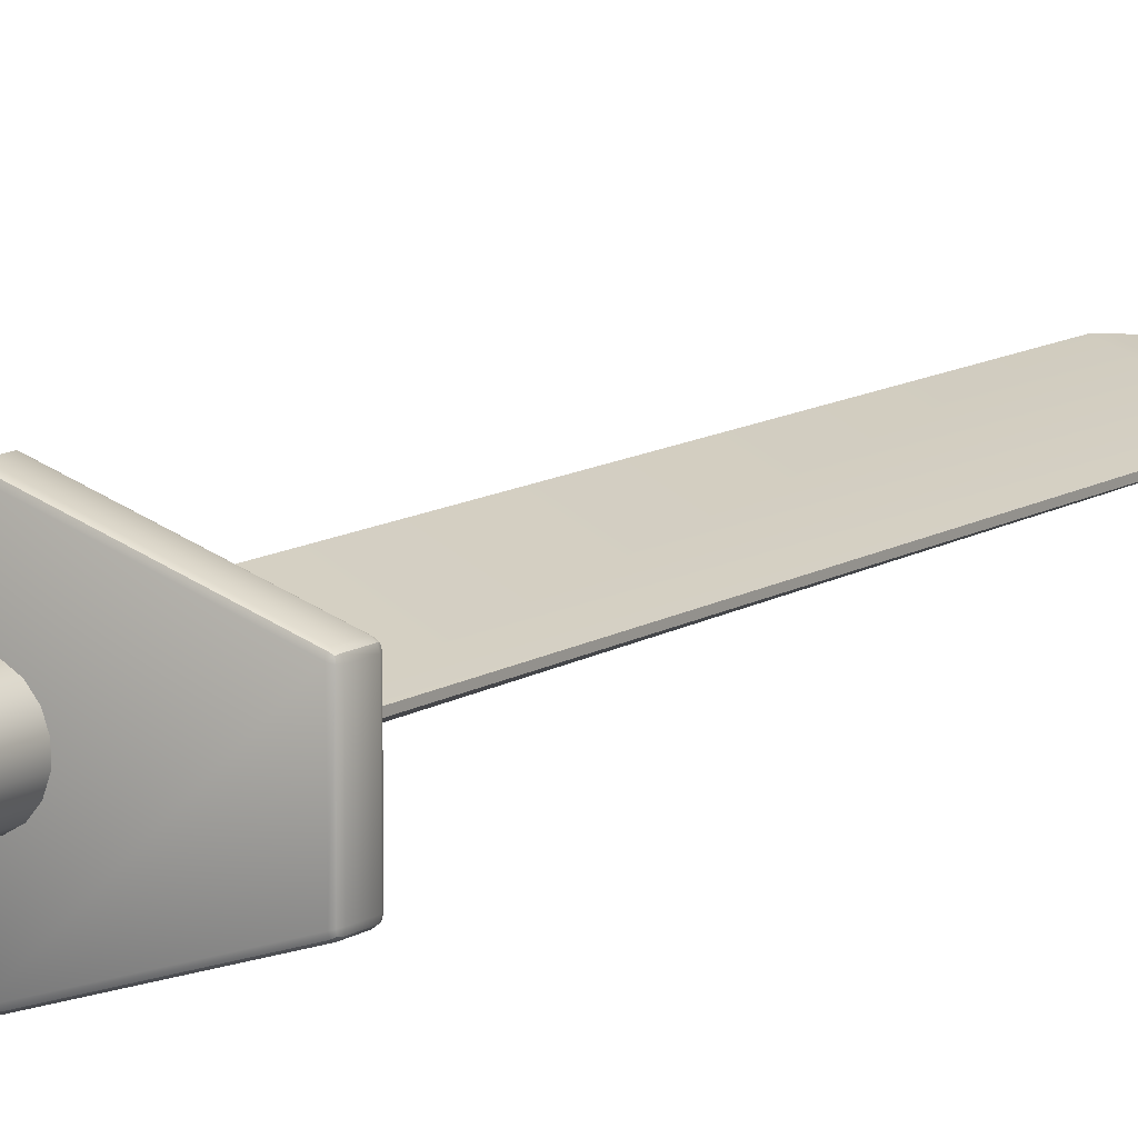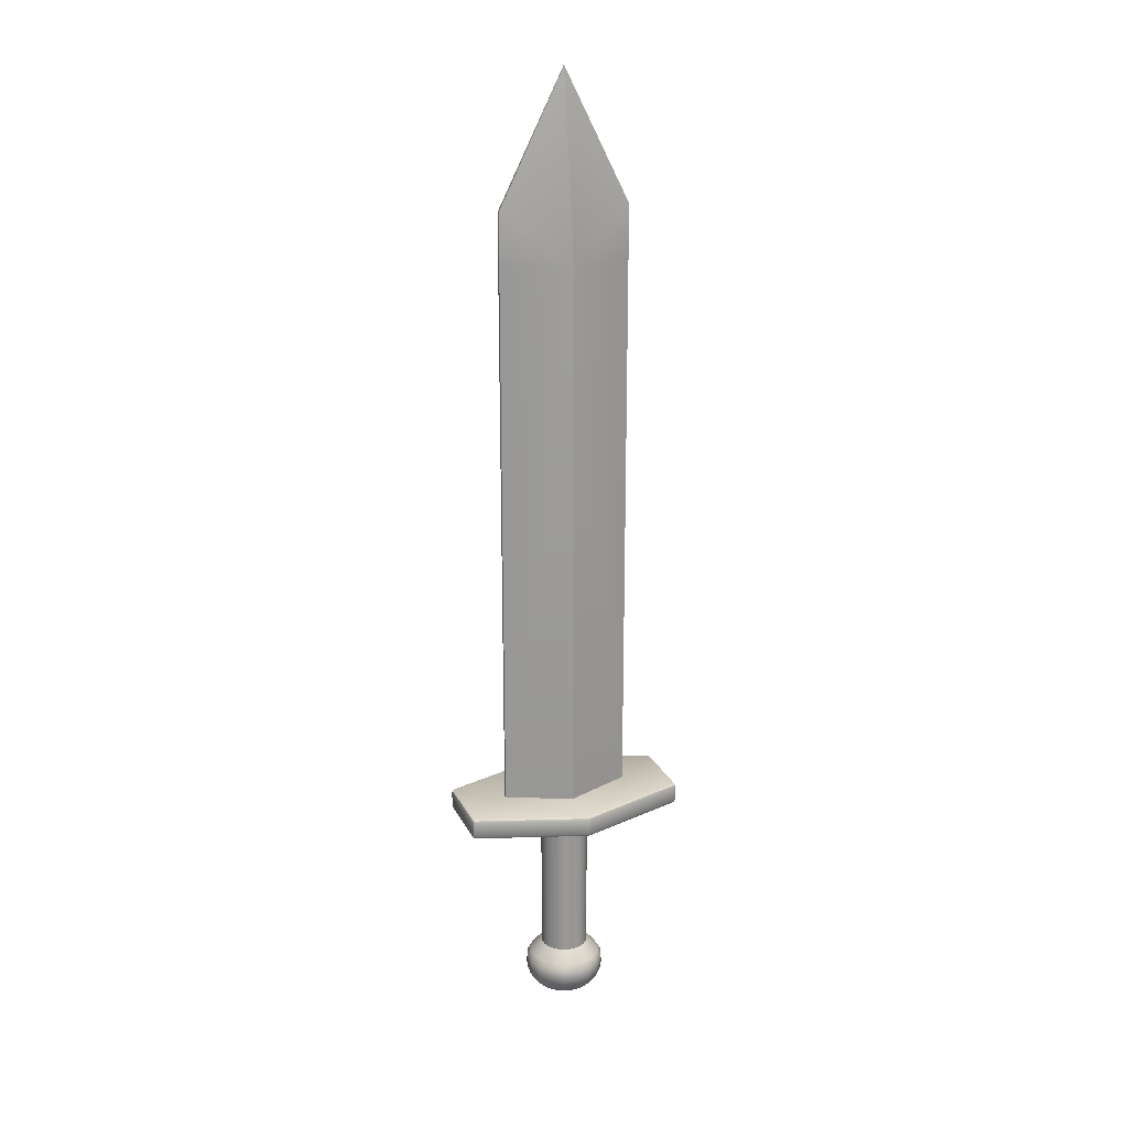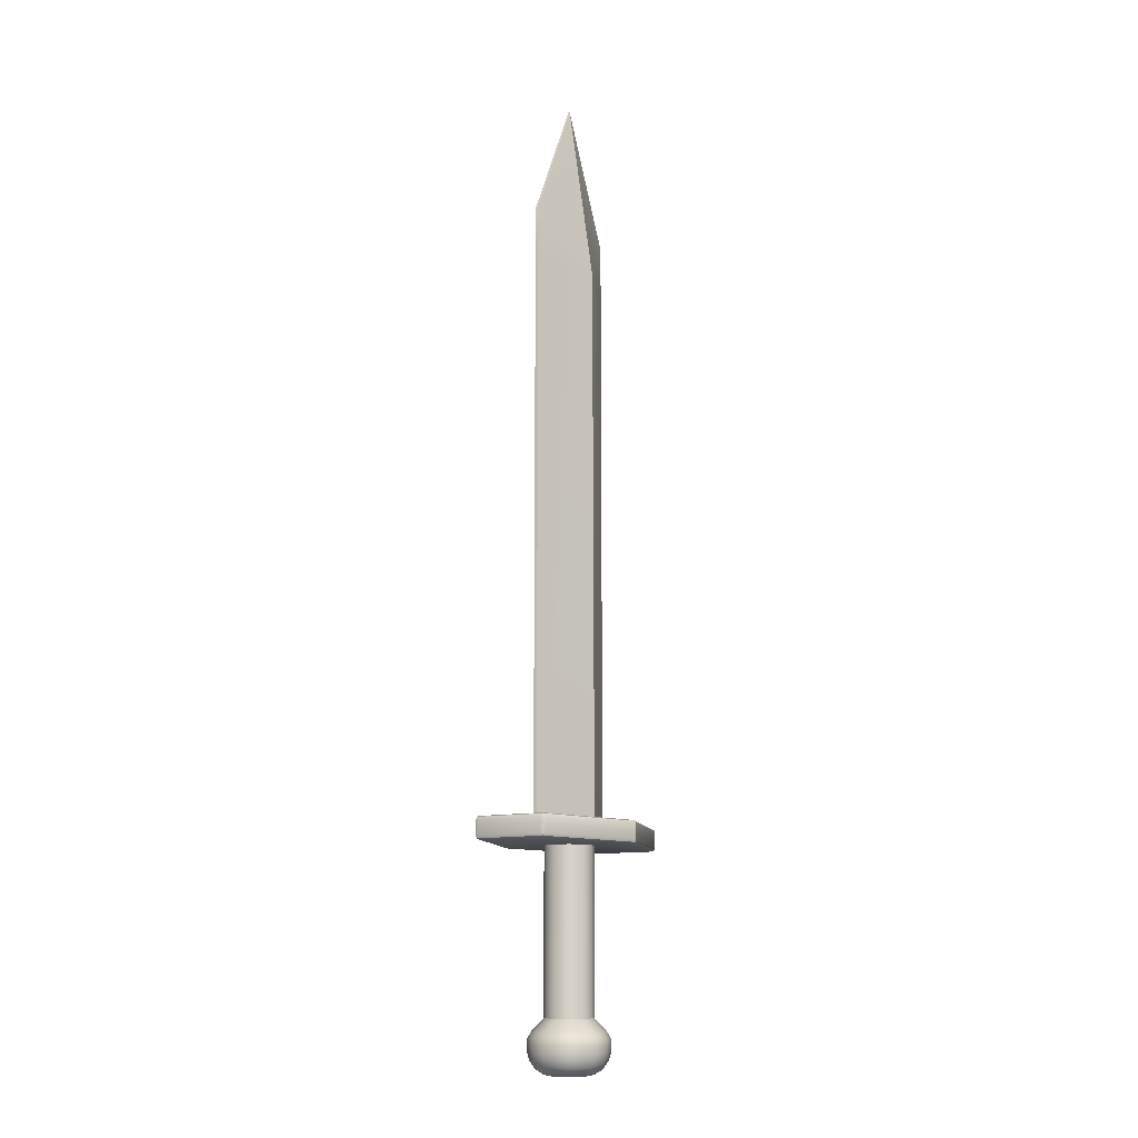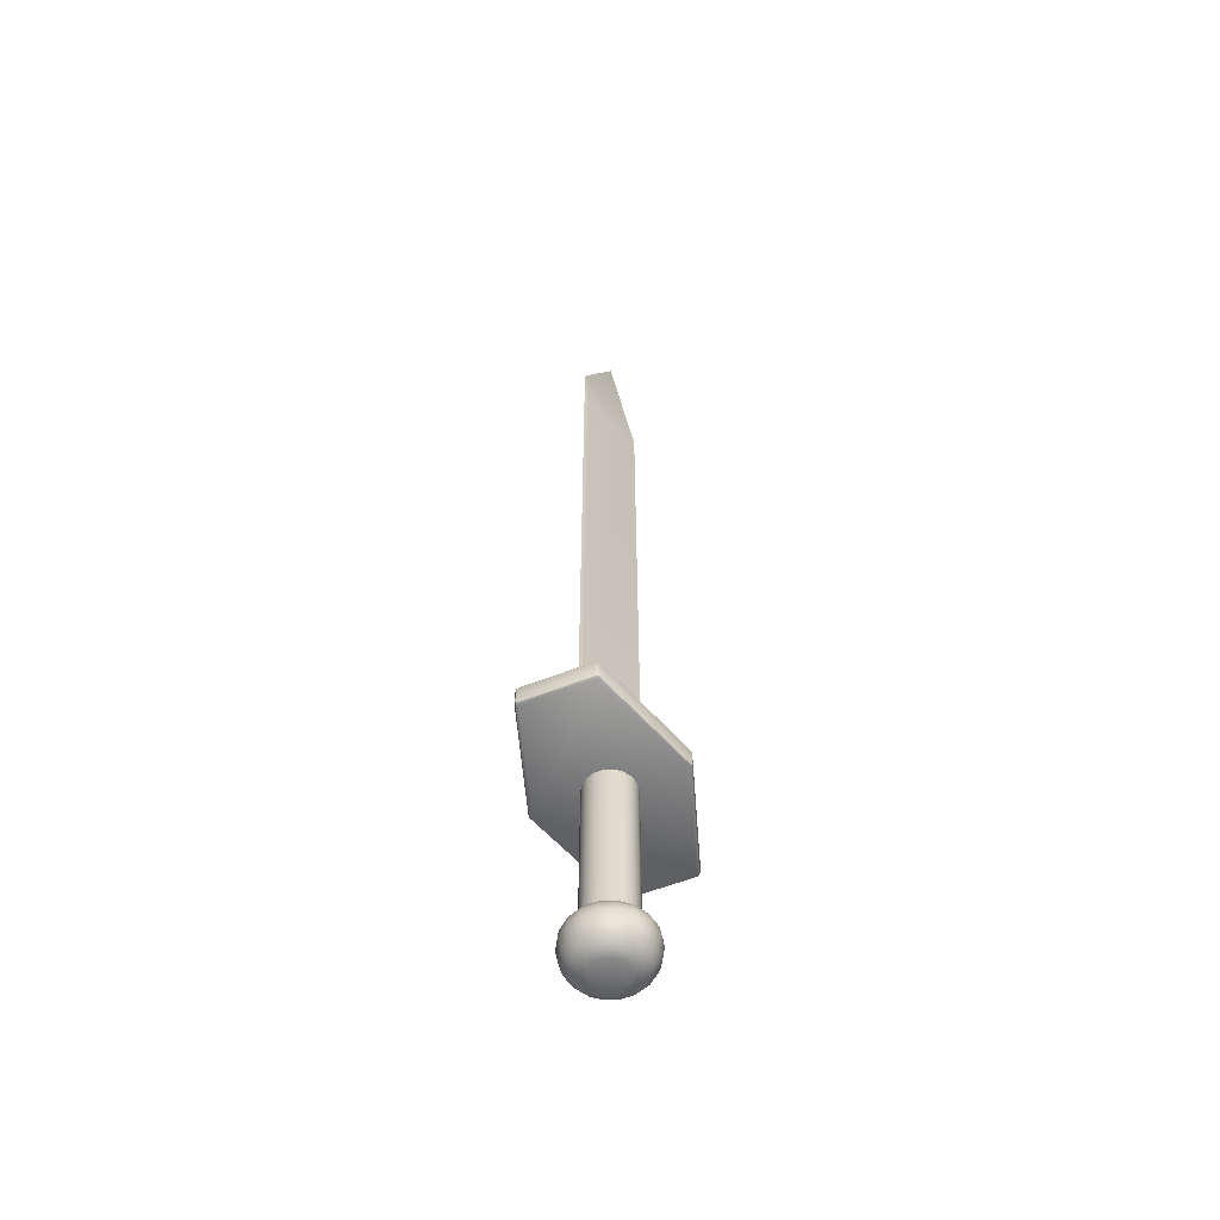
<metadata>
{"format":"obj","ext":"obj","renderer":"f3d","projection":"perspective","resolution":1024,"background":"white","views":[{"elev":11.2,"azim":33.5,"up":"+Z"},{"elev":21.6,"azim":159.3,"up":"+Y"},{"elev":-12.2,"azim":119.4,"up":"+Y"},{"elev":-56.8,"azim":-67.6,"up":"+Y"}]}
</metadata>
<code>
o OneHand_Sword_Rust_Cylinder.001
v -0 -0.5338 -0.1876
v -0 0.8934 -0.1876
v 0.06416 -0.5338 -0.1763
v 0.06416 0.8934 -0.1763
v 0.1206 -0.5338 -0.1437
v 0.1206 0.8934 -0.1437
v 0.1625 -0.5338 -0.0938
v 0.1625 0.8934 -0.0938
v 0.1848 -0.5338 -0.03258
v 0.1848 0.8934 -0.03258
v 0.1848 -0.5338 0.03258
v 0.1848 0.8934 0.03258
v 0.1625 -0.5338 0.0938
v 0.1625 0.8934 0.0938
v 0.1206 -0.5338 0.1437
v 0.1206 0.8934 0.1437
v 0.06416 -0.5338 0.1763
v 0.06416 0.8934 0.1763
v 0 -0.5338 0.1876
v 0 0.8934 0.1876
v -0.06416 -0.5338 0.1763
v -0.06416 0.8934 0.1763
v -0.1206 -0.5338 0.1437
v -0.1206 0.8934 0.1437
v -0.1625 -0.5338 0.0938
v -0.1625 0.8934 0.0938
v -0.1848 -0.5338 0.03258
v -0.1848 0.8934 0.03258
v -0.1848 -0.5338 -0.03258
v -0.1848 0.8934 -0.03258
v -0.1625 -0.5338 -0.0938
v -0.1625 0.8934 -0.0938
v -0.1206 -0.5338 -0.1437
v -0.1206 0.8934 -0.1437
v -0.06416 -0.5338 -0.1763
v -0.06416 0.8934 -0.1763
v -0 -0.7262 -0.3138
v -0 -0.6268 -0.2796
v -0 -0.6732 -0.3066
v 0.09561 -0.6268 -0.2627
v 0.1073 -0.7262 -0.2948
v 0.1049 -0.6732 -0.2881
v 0.1797 -0.6268 -0.2142
v 0.2017 -0.7262 -0.2404
v 0.1971 -0.6732 -0.2349
v 0.2421 -0.6268 -0.1398
v 0.2717 -0.7262 -0.1569
v 0.2656 -0.6732 -0.1533
v 0.2753 -0.6268 -0.04854
v 0.309 -0.7262 -0.05448
v 0.302 -0.6732 -0.05325
v 0.2753 -0.6268 0.04854
v 0.309 -0.7262 0.05448
v 0.302 -0.6732 0.05325
v 0.2421 -0.6268 0.1398
v 0.2717 -0.7262 0.1569
v 0.2656 -0.6732 0.1533
v 0.1797 -0.6268 0.2142
v 0.2017 -0.7262 0.2404
v 0.1971 -0.6732 0.2349
v 0.09561 -0.6268 0.2627
v 0.1073 -0.7262 0.2948
v 0.1049 -0.6732 0.2881
v 0 -0.6268 0.2796
v 0 -0.7262 0.3138
v 0 -0.6732 0.3066
v -0.09561 -0.6268 0.2627
v -0.1073 -0.7262 0.2948
v -0.1049 -0.6732 0.2881
v -0.1797 -0.6268 0.2142
v -0.2017 -0.7262 0.2404
v -0.1971 -0.6732 0.2349
v -0.2421 -0.6268 0.1398
v -0.2717 -0.7262 0.1569
v -0.2656 -0.6732 0.1533
v -0.2753 -0.6268 0.04854
v -0.309 -0.7262 0.05449
v -0.302 -0.6732 0.05325
v -0.2753 -0.6268 -0.04854
v -0.309 -0.7262 -0.05448
v -0.302 -0.6732 -0.05325
v -0.2421 -0.6268 -0.1398
v -0.2717 -0.7262 -0.1569
v -0.2656 -0.6732 -0.1533
v -0.1797 -0.6268 -0.2142
v -0.2017 -0.7262 -0.2404
v -0.1971 -0.6732 -0.2349
v -0.09562 -0.6268 -0.2627
v -0.1073 -0.7262 -0.2948
v -0.1049 -0.6732 -0.2881
v -0 -0.8796 -0.2567
v -0 -0.7823 -0.307
v -0 -0.8347 -0.2894
v 0.105 -0.7823 -0.2885
v 0.08781 -0.8796 -0.2413
v 0.09897 -0.8347 -0.2719
v 0.1973 -0.7823 -0.2352
v 0.165 -0.8796 -0.1967
v 0.186 -0.8347 -0.2217
v 0.2659 -0.7823 -0.1535
v 0.2223 -0.8796 -0.1284
v 0.2506 -0.8347 -0.1447
v 0.3023 -0.7823 -0.05331
v 0.2528 -0.8796 -0.04458
v 0.285 -0.8347 -0.05025
v 0.3023 -0.7823 0.05331
v 0.2528 -0.8796 0.04458
v 0.285 -0.8347 0.05025
v 0.2659 -0.7823 0.1535
v 0.2223 -0.8796 0.1284
v 0.2506 -0.8347 0.1447
v 0.1973 -0.7823 0.2352
v 0.165 -0.8796 0.1967
v 0.186 -0.8347 0.2217
v 0.105 -0.7823 0.2885
v 0.08781 -0.8796 0.2413
v 0.09897 -0.8347 0.2719
v 0 -0.7823 0.307
v 0 -0.8796 0.2567
v 0 -0.8347 0.2894
v -0.105 -0.7823 0.2885
v -0.08781 -0.8796 0.2413
v -0.09897 -0.8347 0.2719
v -0.1973 -0.7823 0.2352
v -0.165 -0.8796 0.1967
v -0.186 -0.8347 0.2217
v -0.2659 -0.7823 0.1535
v -0.2223 -0.8796 0.1284
v -0.2506 -0.8347 0.1447
v -0.3023 -0.7823 0.05331
v -0.2528 -0.8796 0.04458
v -0.285 -0.8347 0.05025
v -0.3023 -0.7823 -0.05331
v -0.2528 -0.8796 -0.04458
v -0.285 -0.8347 -0.05025
v -0.2659 -0.7823 -0.1535
v -0.2223 -0.8796 -0.1284
v -0.2506 -0.8347 -0.1447
v -0.1973 -0.7823 -0.2352
v -0.165 -0.8796 -0.1967
v -0.186 -0.8347 -0.2217
v -0.105 -0.7823 -0.2885
v -0.08781 -0.8796 -0.2413
v -0.09897 -0.8347 -0.2719
v -0 -0.9419 -0.1296
v -0 -0.9023 -0.2319
v -0 -0.9303 -0.184
v 0.07931 -0.9023 -0.2179
v 0.04431 -0.9419 -0.1217
v 0.06293 -0.9303 -0.1729
v 0.1491 -0.9023 -0.1776
v 0.08328 -0.9419 -0.09925
v 0.1183 -0.9303 -0.1409
v 0.2008 -0.9023 -0.1159
v 0.1122 -0.9419 -0.06478
v 0.1593 -0.9303 -0.092
v 0.2284 -0.9023 -0.04027
v 0.1276 -0.9419 -0.0225
v 0.1812 -0.9303 -0.03195
v 0.2284 -0.9023 0.04027
v 0.1276 -0.9419 0.0225
v 0.1812 -0.9303 0.03195
v 0.2008 -0.9023 0.1159
v 0.1122 -0.9419 0.06478
v 0.1593 -0.9303 0.092
v 0.1491 -0.9023 0.1776
v 0.08328 -0.9419 0.09925
v 0.1183 -0.9303 0.1409
v 0.07931 -0.9023 0.2179
v 0.04431 -0.9419 0.1217
v 0.06293 -0.9303 0.1729
v 0 -0.9023 0.2319
v 0 -0.9419 0.1296
v 0 -0.9303 0.184
v -0.07931 -0.9023 0.2179
v -0.04431 -0.9419 0.1217
v -0.06293 -0.9303 0.1729
v -0.1491 -0.9023 0.1776
v -0.08328 -0.9419 0.09925
v -0.1183 -0.9303 0.1409
v -0.2008 -0.9023 0.1159
v -0.1122 -0.9419 0.06478
v -0.1593 -0.9303 0.092
v -0.2284 -0.9023 0.04027
v -0.1276 -0.9419 0.0225
v -0.1812 -0.9303 0.03195
v -0.2284 -0.9023 -0.04027
v -0.1276 -0.9419 -0.0225
v -0.1812 -0.9303 -0.03195
v -0.2008 -0.9023 -0.1159
v -0.1122 -0.9419 -0.06478
v -0.1593 -0.9303 -0.092
v -0.1491 -0.9023 -0.1776
v -0.08328 -0.9419 -0.09925
v -0.1183 -0.9303 -0.1409
v -0.07931 -0.9023 -0.2179
v -0.04431 -0.9419 -0.1217
v -0.06293 -0.9303 -0.1729
v -0 0.7385 -0.5598
v -0 0.7124 -0.5324
v -0 0.7201 -0.5518
v -0.8412 0.7385 -0.2879
v -0.8399 0.7124 -0.2609
v -0.866 0.7385 -0.2538
v -0.8406 0.7201 -0.2798
v -0.8553 0.7234 -0.2721
v -0.8581 0.7201 -0.2557
v -0.859 0.7385 -0.2748
v -0.866 0.7385 0.2538
v -0.8399 0.7124 0.2609
v -0.8412 0.7385 0.2879
v -0.8581 0.7201 0.2557
v -0.8553 0.7234 0.2721
v -0.8406 0.7201 0.2798
v -0.859 0.7385 0.2748
v 0 0.7124 0.5324
v 0 0.7385 0.5598
v 0 0.7201 0.5518
v 0.8412 0.7385 0.2879
v 0.8399 0.7124 0.2609
v 0.866 0.7385 0.2538
v 0.8406 0.7201 0.2798
v 0.8553 0.7234 0.2721
v 0.8581 0.7201 0.2557
v 0.859 0.7385 0.2748
v 0.866 0.7385 -0.2538
v 0.8399 0.7124 -0.2609
v 0.8412 0.7385 -0.2879
v 0.8581 0.7201 -0.2557
v 0.8553 0.7234 -0.2721
v 0.8406 0.7201 -0.2798
v 0.859 0.7385 -0.2748
v -0.8412 0.8556 -0.2879
v -0.866 0.8556 -0.2538
v -0.8399 0.8817 -0.2609
v -0.859 0.8556 -0.2748
v -0.8553 0.8706 -0.2721
v -0.8581 0.874 -0.2557
v -0.8406 0.874 -0.2798
v -0 0.8817 -0.5324
v -0 0.8556 -0.5598
v -0 0.874 -0.5518
v -0.866 0.8556 0.2538
v -0.8412 0.8556 0.2879
v -0.8399 0.8817 0.2609
v -0.859 0.8556 0.2748
v -0.8553 0.8706 0.2721
v -0.8406 0.874 0.2798
v -0.8581 0.874 0.2557
v 0 0.8556 0.5598
v 0 0.8817 0.5324
v 0 0.874 0.5518
v 0.8412 0.8556 0.2879
v 0.866 0.8556 0.2538
v 0.8399 0.8817 0.2609
v 0.859 0.8556 0.2748
v 0.8553 0.8706 0.2721
v 0.8581 0.874 0.2557
v 0.8406 0.874 0.2798
v 0.866 0.8556 -0.2538
v 0.8412 0.8556 -0.2879
v 0.8399 0.8817 -0.2609
v 0.859 0.8556 -0.2748
v 0.8553 0.8706 -0.2721
v 0.8406 0.874 -0.2798
v 0.8581 0.874 -0.2557
v -0.5011 0.7255 0.01218
v -0.5011 5.567 0.01218
v -0.5011 0.7255 -0.01218
v -0.5011 5.567 -0.01218
v 0.5011 0.7255 0.01218
v 0.5011 5.567 0.01218
v 0.5011 0.7255 -0.01218
v 0.5011 5.567 -0.01218
v -0 0.7255 -0.2166
v -0 6.567 -0.006509
v -0 0.7255 0.2166
v -0 6.567 0.006509
v -0.5011 5.156 0.01275
v -0.5011 5.156 -0.01275
v 0.5011 5.156 -0.01275
v 0.5011 5.156 0.01275
v -0 5.15 0.2097
v -0 5.15 -0.2097
f 199 261 228
f 209 234 204
f 226 254 221
f 217 244 211
f 255 262 240
f 219 250 217
f 216 210 200
f 202 206 208
f 203 206 205
f 204 206 207
f 209 213 215
f 210 213 212
f 211 213 214
f 219 223 225
f 220 223 222
f 221 223 224
f 226 230 232
f 227 230 229
f 228 230 231
f 233 237 239
f 234 237 236
f 235 237 238
f 243 247 249
f 244 247 246
f 245 247 248
f 253 257 259
f 254 257 256
f 255 257 258
f 260 264 266
f 261 264 263
f 262 264 265
f 202 201 205
f 205 200 203
f 204 212 209
f 212 203 210
f 211 218 217
f 214 216 218
f 219 218 222
f 222 216 220
f 221 229 226
f 224 227 229
f 228 201 199
f 231 200 201
f 240 239 235
f 242 233 239
f 235 249 245
f 238 243 249
f 251 248 252
f 252 244 250
f 251 259 255
f 252 253 259
f 255 266 262
f 258 260 266
f 240 265 242
f 242 261 241
f 226 263 260
f 232 261 263
f 254 225 221
f 256 219 225
f 244 215 211
f 246 209 215
f 202 236 233
f 208 234 236
f 202 241 199
f 199 241 261
f 209 243 234
f 226 260 254
f 217 250 244
f 240 235 245
f 245 251 240
f 251 255 240
f 219 253 250
f 210 203 200
f 200 227 220
f 220 216 200
f 202 205 206
f 203 207 206
f 204 208 206
f 209 212 213
f 210 214 213
f 211 215 213
f 219 222 223
f 220 224 223
f 221 225 223
f 226 229 230
f 227 231 230
f 228 232 230
f 233 236 237
f 234 238 237
f 235 239 237
f 243 246 247
f 244 248 247
f 245 249 247
f 253 256 257
f 254 258 257
f 255 259 257
f 260 263 264
f 261 265 264
f 262 266 264
f 202 199 201
f 205 201 200
f 204 207 212
f 212 207 203
f 211 214 218
f 214 210 216
f 219 217 218
f 222 218 216
f 221 224 229
f 224 220 227
f 228 231 201
f 231 227 200
f 240 242 239
f 242 241 233
f 235 238 249
f 238 234 243
f 251 245 248
f 252 248 244
f 251 252 259
f 252 250 253
f 255 258 266
f 258 254 260
f 240 262 265
f 242 265 261
f 226 232 263
f 232 228 261
f 254 256 225
f 256 253 219
f 244 246 215
f 246 243 209
f 202 208 236
f 208 204 234
f 202 233 241
f 2 3 1
f 4 5 3
f 6 7 5
f 8 9 7
f 10 11 9
f 12 13 11
f 14 15 13
f 16 17 15
f 18 19 17
f 20 21 19
f 22 23 21
f 24 25 23
f 26 27 25
f 28 29 27
f 30 31 29
f 32 33 31
f 34 18 10
f 34 35 33
f 36 1 35
f 80 136 133
f 47 97 44
f 41 97 94
f 62 112 59
f 74 130 127
f 91 148 146
f 56 106 53
f 71 121 68
f 86 136 83
f 50 100 47
f 65 115 62
f 37 142 89
f 80 130 77
f 1 40 38
f 59 109 56
f 71 127 124
f 89 139 86
f 53 103 50
f 68 118 65
f 104 154 101
f 33 88 85
f 21 64 19
f 5 46 43
f 3 43 40
f 23 67 21
f 7 49 46
f 25 70 23
f 9 52 49
f 27 73 25
f 13 52 11
f 29 76 27
f 15 55 13
f 31 79 29
f 15 61 58
f 1 88 35
f 31 85 82
f 19 61 17
f 95 151 148
f 125 181 178
f 107 157 104
f 128 184 181
f 110 160 107
f 131 187 184
f 113 163 110
f 134 190 187
f 116 166 113
f 137 193 190
f 119 169 116
f 91 196 143
f 143 193 140
f 119 175 172
f 101 151 98
f 155 167 179
f 122 178 175
f 38 42 39
f 39 41 37
f 43 42 40
f 45 41 42
f 46 45 43
f 45 47 44
f 46 51 48
f 48 50 47
f 49 54 51
f 51 53 50
f 55 54 52
f 57 53 54
f 55 60 57
f 57 59 56
f 58 63 60
f 60 62 59
f 64 63 61
f 66 62 63
f 64 69 66
f 66 68 65
f 70 69 67
f 72 68 69
f 73 72 70
f 75 71 72
f 76 75 73
f 78 74 75
f 76 81 78
f 81 77 78
f 82 81 79
f 84 80 81
f 85 84 82
f 84 86 83
f 88 87 85
f 90 86 87
f 38 90 88
f 90 37 89
f 94 93 92
f 96 91 93
f 97 96 94
f 99 95 96
f 100 99 97
f 102 98 99
f 103 102 100
f 105 101 102
f 106 105 103
f 108 104 105
f 109 108 106
f 108 110 107
f 112 111 109
f 114 110 111
f 115 114 112
f 114 116 113
f 118 117 115
f 120 116 117
f 121 120 118
f 120 122 119
f 124 123 121
f 123 125 122
f 127 126 124
f 129 125 126
f 130 129 127
f 129 131 128
f 133 132 130
f 135 131 132
f 136 135 133
f 135 137 134
f 139 138 136
f 138 140 137
f 139 144 141
f 141 143 140
f 92 144 142
f 93 143 144
f 148 147 146
f 150 145 147
f 151 150 148
f 153 149 150
f 154 153 151
f 156 152 153
f 157 156 154
f 156 158 155
f 160 159 157
f 162 158 159
f 163 162 160
f 165 161 162
f 166 165 163
f 168 164 165
f 166 171 168
f 168 170 167
f 169 174 171
f 174 170 171
f 175 174 172
f 177 173 174
f 175 180 177
f 177 179 176
f 181 180 178
f 180 182 179
f 184 183 181
f 186 182 183
f 184 189 186
f 186 188 185
f 187 192 189
f 192 188 189
f 193 192 190
f 192 194 191
f 193 198 195
f 198 194 195
f 146 198 196
f 198 145 197
f 41 92 37
f 2 4 3
f 4 6 5
f 6 8 7
f 8 10 9
f 10 12 11
f 12 14 13
f 14 16 15
f 16 18 17
f 18 20 19
f 20 22 21
f 22 24 23
f 24 26 25
f 26 28 27
f 28 30 29
f 30 32 31
f 32 34 33
f 6 4 34
f 4 2 34
f 2 36 34
f 34 32 30
f 30 28 26
f 26 24 18
f 24 22 18
f 22 20 18
f 18 16 10
f 16 14 10
f 14 12 10
f 10 8 6
f 34 30 18
f 30 26 18
f 10 6 34
f 34 36 35
f 36 2 1
f 80 83 136
f 47 100 97
f 41 44 97
f 62 115 112
f 74 77 130
f 91 95 148
f 56 109 106
f 71 124 121
f 86 139 136
f 50 103 100
f 65 118 115
f 37 92 142
f 80 133 130
f 1 3 40
f 59 112 109
f 71 74 127
f 89 142 139
f 53 106 103
f 68 121 118
f 104 157 154
f 33 35 88
f 21 67 64
f 5 7 46
f 3 5 43
f 23 70 67
f 7 9 49
f 25 73 70
f 9 11 52
f 27 76 73
f 13 55 52
f 29 79 76
f 15 58 55
f 31 82 79
f 15 17 61
f 1 38 88
f 31 33 85
f 19 64 61
f 95 98 151
f 125 128 181
f 107 160 157
f 128 131 184
f 110 163 160
f 131 134 187
f 113 166 163
f 134 137 190
f 116 169 166
f 137 140 193
f 119 172 169
f 91 146 196
f 143 196 193
f 119 122 175
f 101 154 151
f 197 145 149
f 149 152 155
f 155 158 167
f 158 161 167
f 161 164 167
f 167 170 173
f 173 176 167
f 176 179 167
f 179 182 185
f 185 188 179
f 188 191 179
f 191 194 197
f 197 149 155
f 191 197 179
f 197 155 179
f 122 125 178
f 38 40 42
f 39 42 41
f 43 45 42
f 45 44 41
f 46 48 45
f 45 48 47
f 46 49 51
f 48 51 50
f 49 52 54
f 51 54 53
f 55 57 54
f 57 56 53
f 55 58 60
f 57 60 59
f 58 61 63
f 60 63 62
f 64 66 63
f 66 65 62
f 64 67 69
f 66 69 68
f 70 72 69
f 72 71 68
f 73 75 72
f 75 74 71
f 76 78 75
f 78 77 74
f 76 79 81
f 81 80 77
f 82 84 81
f 84 83 80
f 85 87 84
f 84 87 86
f 88 90 87
f 90 89 86
f 38 39 90
f 90 39 37
f 94 96 93
f 96 95 91
f 97 99 96
f 99 98 95
f 100 102 99
f 102 101 98
f 103 105 102
f 105 104 101
f 106 108 105
f 108 107 104
f 109 111 108
f 108 111 110
f 112 114 111
f 114 113 110
f 115 117 114
f 114 117 116
f 118 120 117
f 120 119 116
f 121 123 120
f 120 123 122
f 124 126 123
f 123 126 125
f 127 129 126
f 129 128 125
f 130 132 129
f 129 132 131
f 133 135 132
f 135 134 131
f 136 138 135
f 135 138 137
f 139 141 138
f 138 141 140
f 139 142 144
f 141 144 143
f 92 93 144
f 93 91 143
f 148 150 147
f 150 149 145
f 151 153 150
f 153 152 149
f 154 156 153
f 156 155 152
f 157 159 156
f 156 159 158
f 160 162 159
f 162 161 158
f 163 165 162
f 165 164 161
f 166 168 165
f 168 167 164
f 166 169 171
f 168 171 170
f 169 172 174
f 174 173 170
f 175 177 174
f 177 176 173
f 175 178 180
f 177 180 179
f 181 183 180
f 180 183 182
f 184 186 183
f 186 185 182
f 184 187 189
f 186 189 188
f 187 190 192
f 192 191 188
f 193 195 192
f 192 195 194
f 193 196 198
f 198 197 194
f 146 147 198
f 198 147 145
f 41 94 92
f 268 280 279
f 284 274 281
f 274 282 281
f 283 268 279
f 275 271 277
f 270 278 276
f 276 272 274
f 275 267 269
f 272 283 282
f 270 284 280
f 269 284 275
f 271 283 277
f 283 267 277
f 281 271 273
f 284 273 275
f 279 269 267
f 268 270 280
f 284 276 274
f 274 272 282
f 283 278 268
f 275 273 271
f 270 268 278
f 276 278 272
f 275 277 267
f 272 278 283
f 270 276 284
f 269 280 284
f 271 282 283
f 283 279 267
f 281 282 271
f 284 281 273
f 279 280 269

</code>
